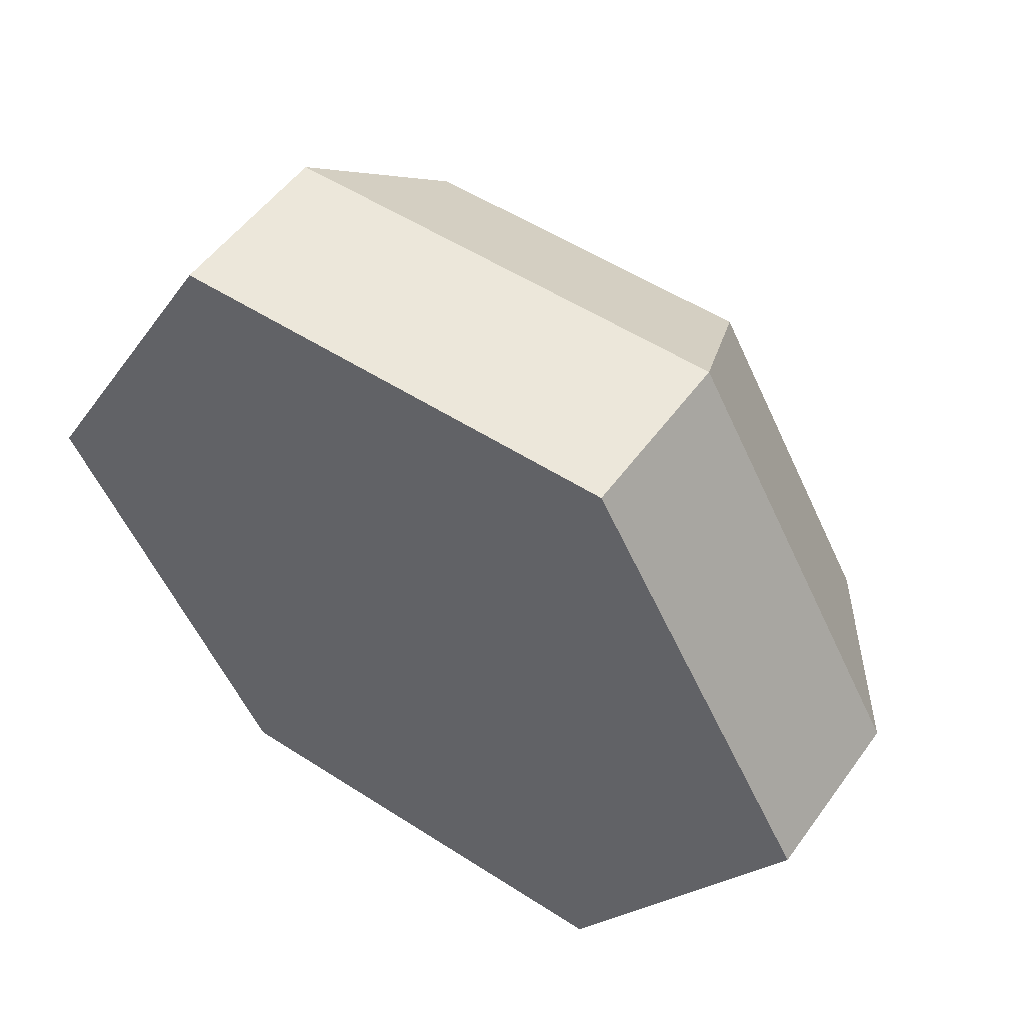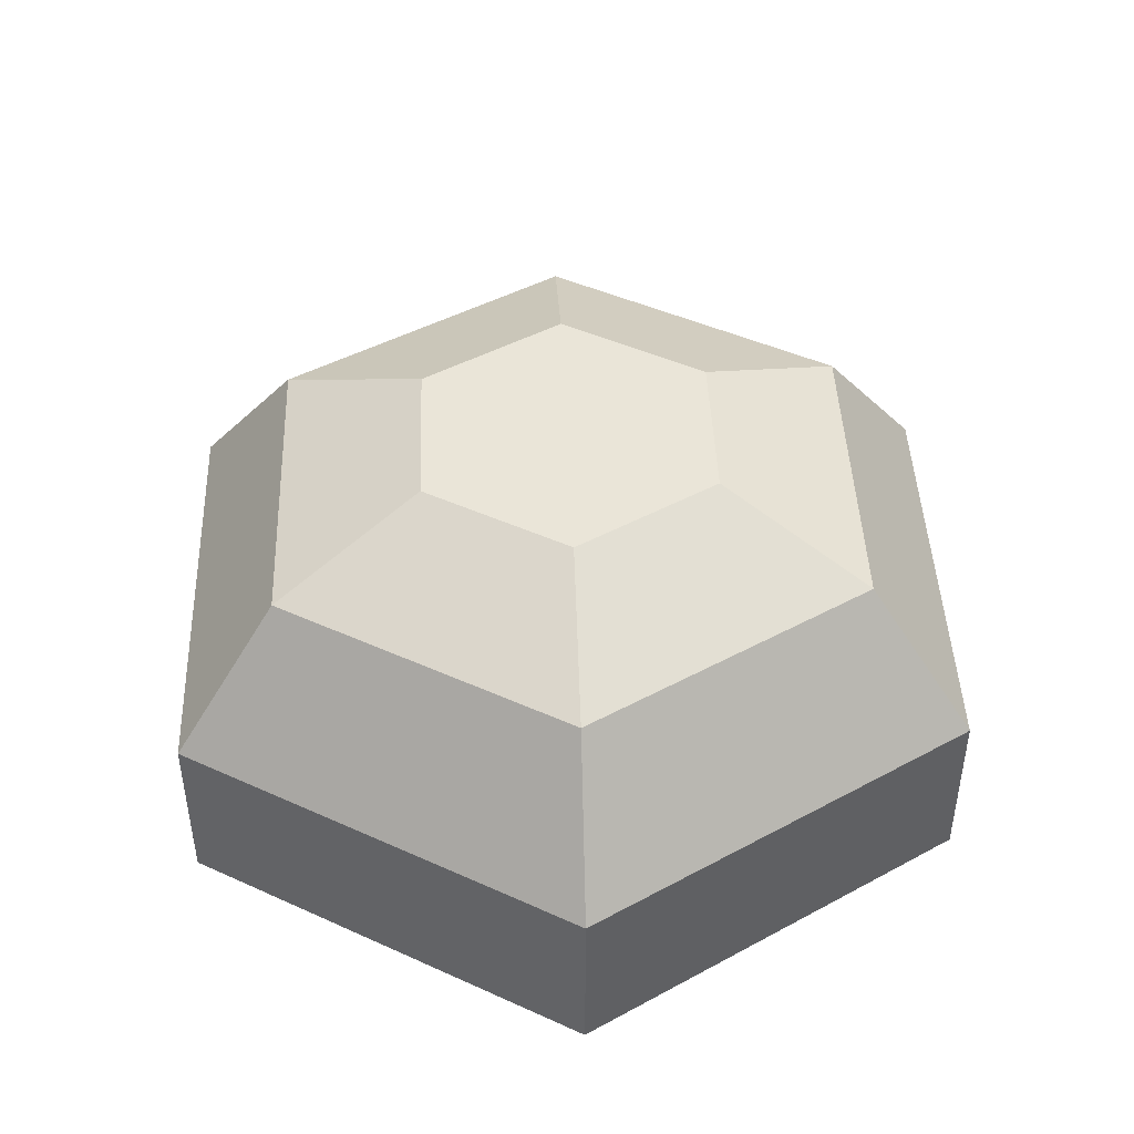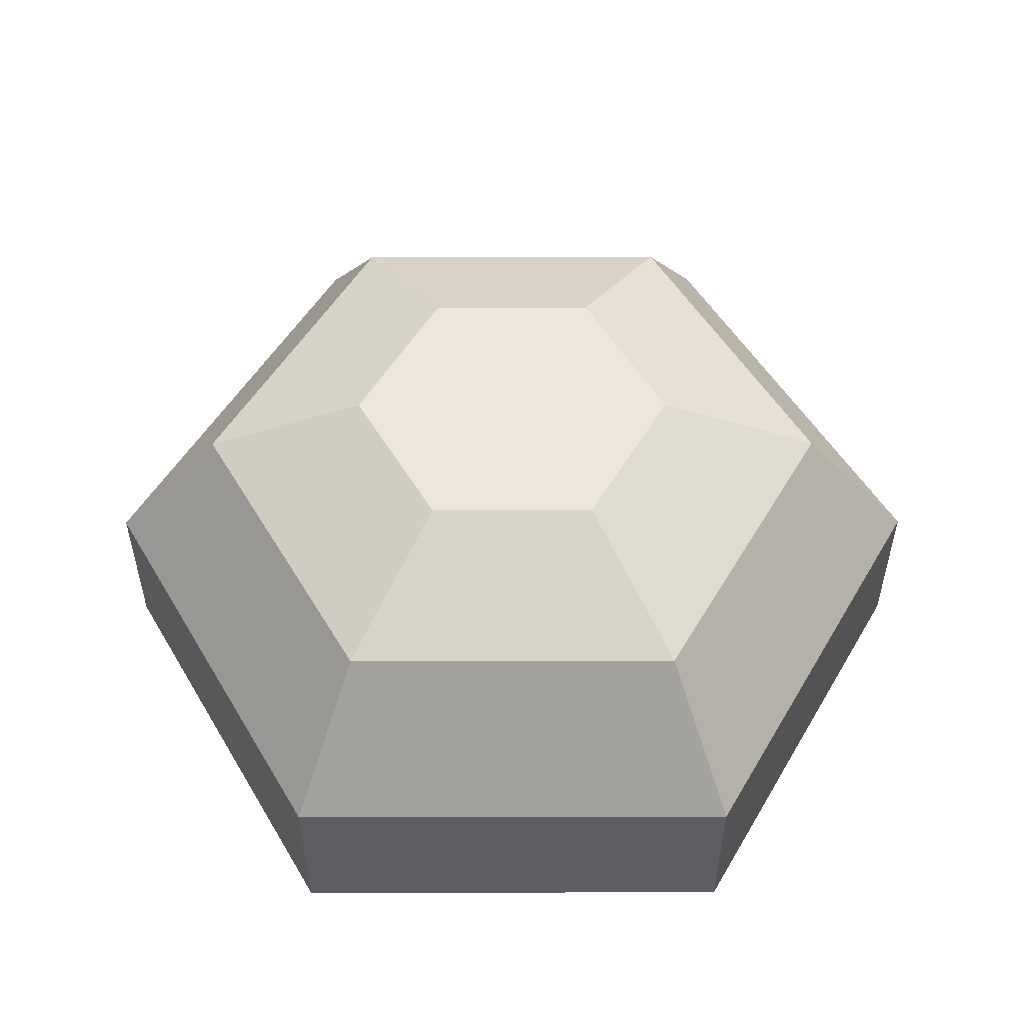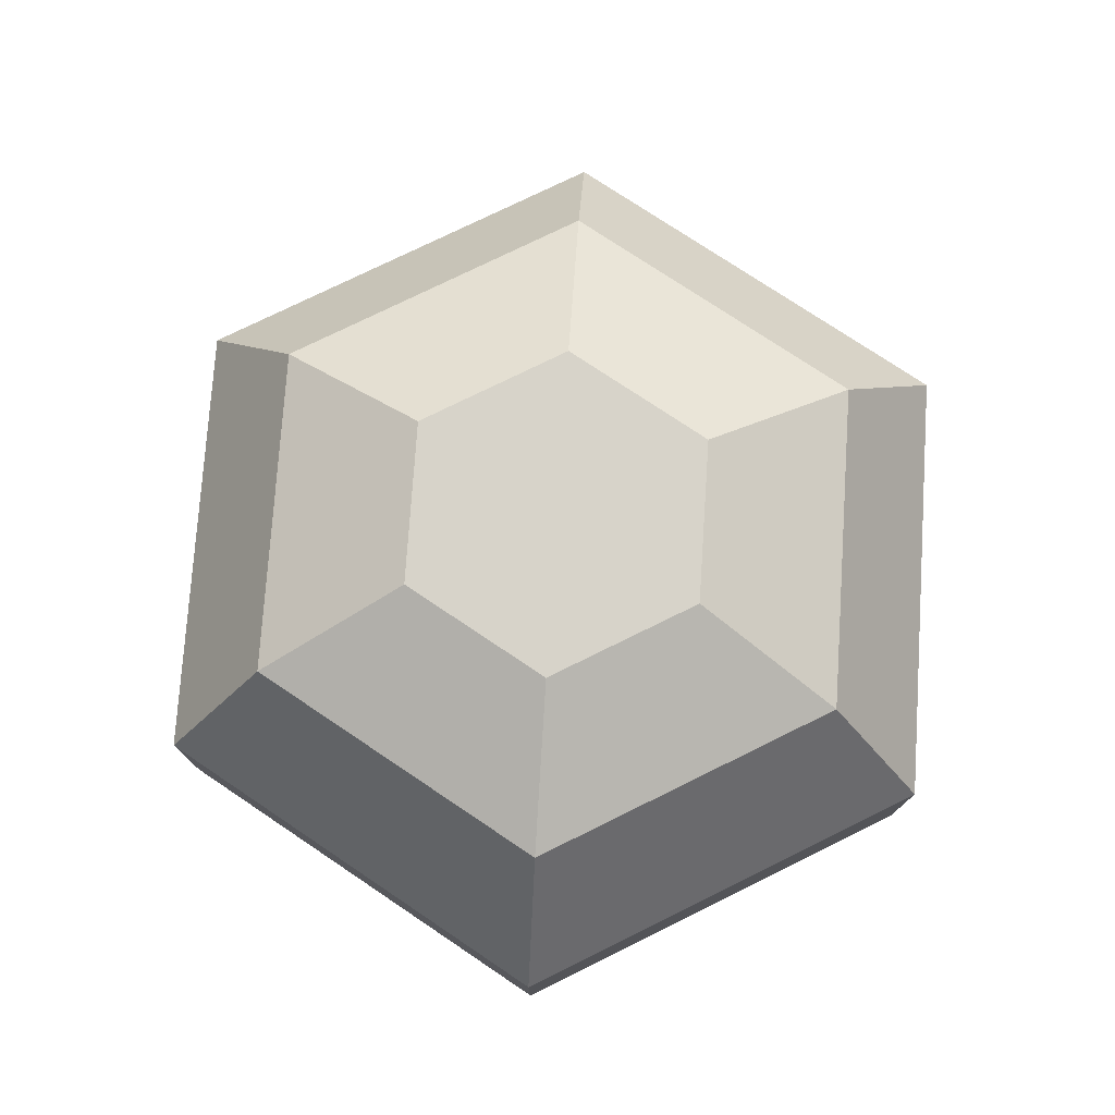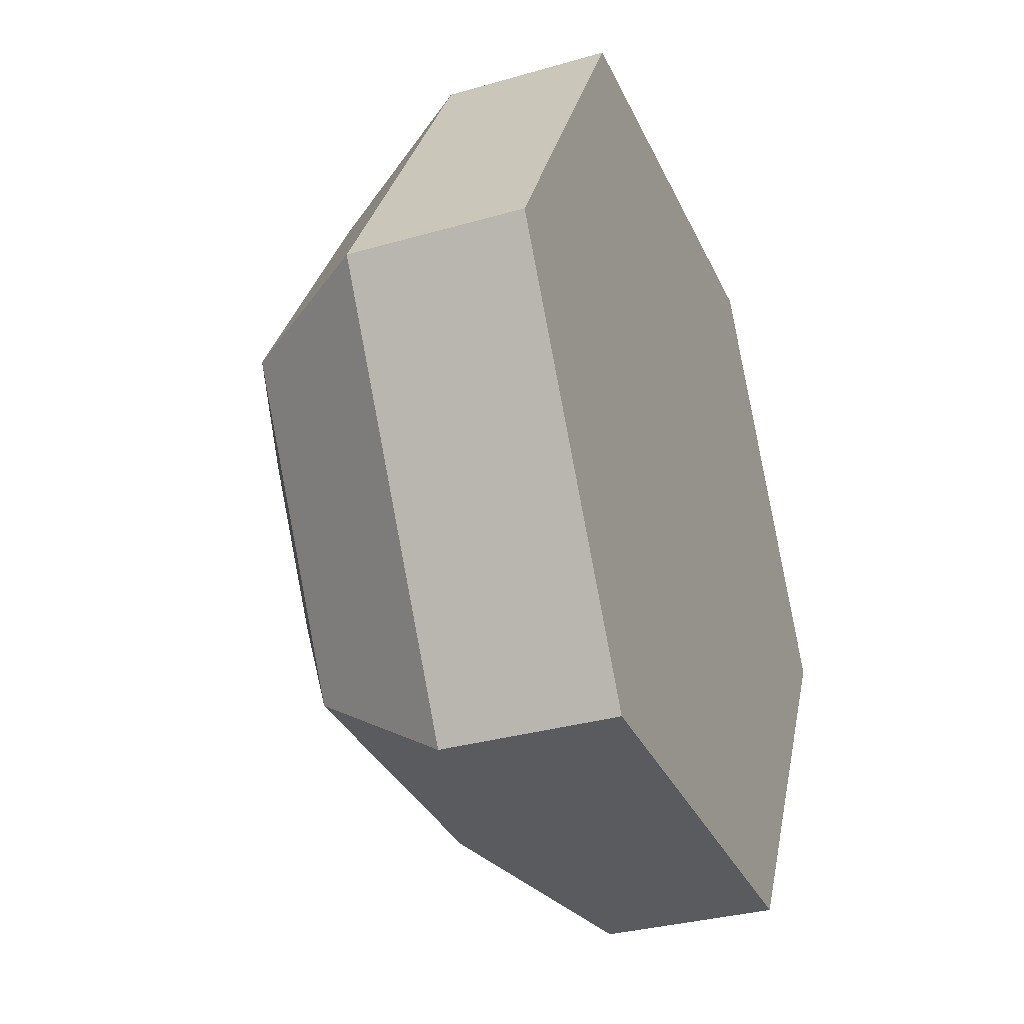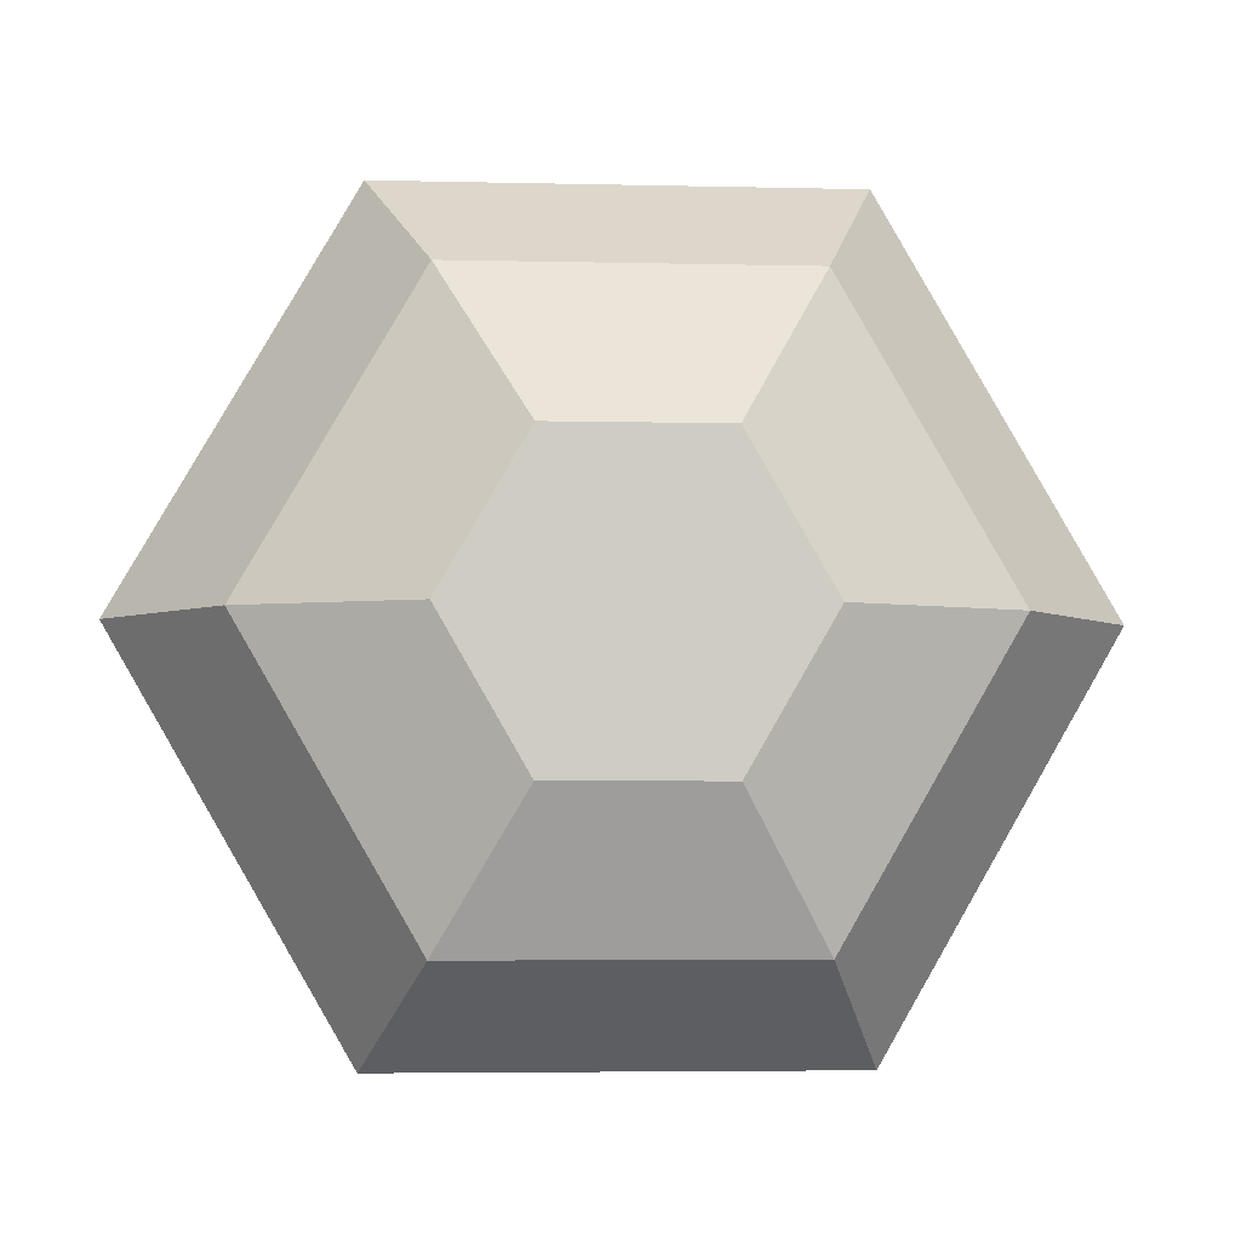
<metadata>
{"format":"obj","ext":"obj","renderer":"f3d","projection":"perspective","resolution":1024,"background":"white","views":[{"elev":52.4,"azim":34.9,"up":"+Z"},{"elev":44.8,"azim":87.8,"up":"+Y"},{"elev":52.5,"azim":179.9,"up":"+Y"},{"elev":76.3,"azim":33.8,"up":"+Y"},{"elev":-32.9,"azim":-68.3,"up":"+Z"},{"elev":-4.8,"azim":175.7,"up":"+Z"}]}
</metadata>
<code>
o meteor_half
v 0.2165 0.165 -0.375
v 0.433 0 -0
v 0.2165 0 -0.375
v 0.433 0.165 -0
v 0.2165 -0 0.375
v 0.2165 0.165 0.375
v -0.433 0 0
v -0.2165 0.165 -0.375
v -0.2165 0 -0.375
v -0.433 0.165 0
v 0.08011 0.3675 -0.1388
v 0.08011 0.3675 0.1388
v 0.1602 0.3675 -0
v -0.08011 0.3675 -0.1388
v -0.08011 0.3675 0.1388
v -0.1602 0.3675 0
v -0.2165 -0 0.375
v -0.2165 0.165 0.375
v -0.3204 0.3038 0
v -0.1602 0.3038 0.2775
v -0.1602 0.3038 -0.2775
v 0.1602 0.3038 -0.2775
v 0.3204 0.3038 -0
v 0.1602 0.3038 0.2775
f 1 2 3
f 2 1 4
f 4 5 2
f 5 4 6
f 7 8 9
f 8 7 10
f 11 12 13
f 12 11 14
f 12 14 15
f 15 14 16
f 17 10 7
f 10 17 18
f 18 19 10
f 19 18 20
f 16 20 15
f 20 16 19
f 10 21 8
f 21 10 19
f 8 3 9
f 3 8 1
f 21 11 22
f 11 21 14
f 22 4 1
f 4 22 23
f 24 18 6
f 18 24 20
f 21 1 8
f 1 21 22
f 12 20 24
f 20 12 15
f 24 4 23
f 4 24 6
f 21 16 14
f 16 21 19
f 6 17 5
f 17 6 18
f 13 24 23
f 24 13 12
f 22 13 23
f 13 22 11
f 5 3 2
f 3 5 9
f 9 5 17
f 9 17 7

</code>
